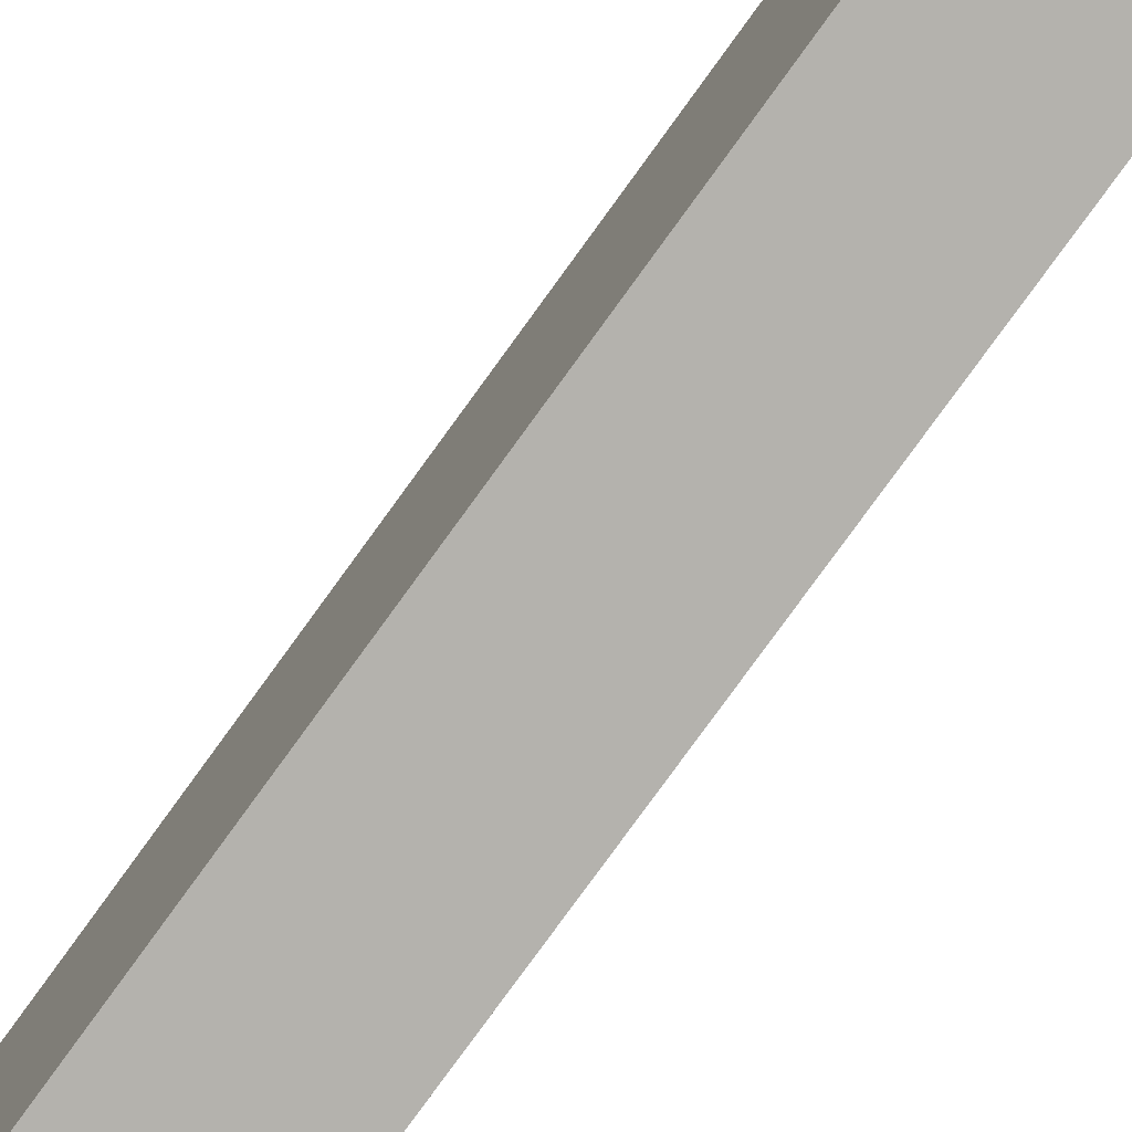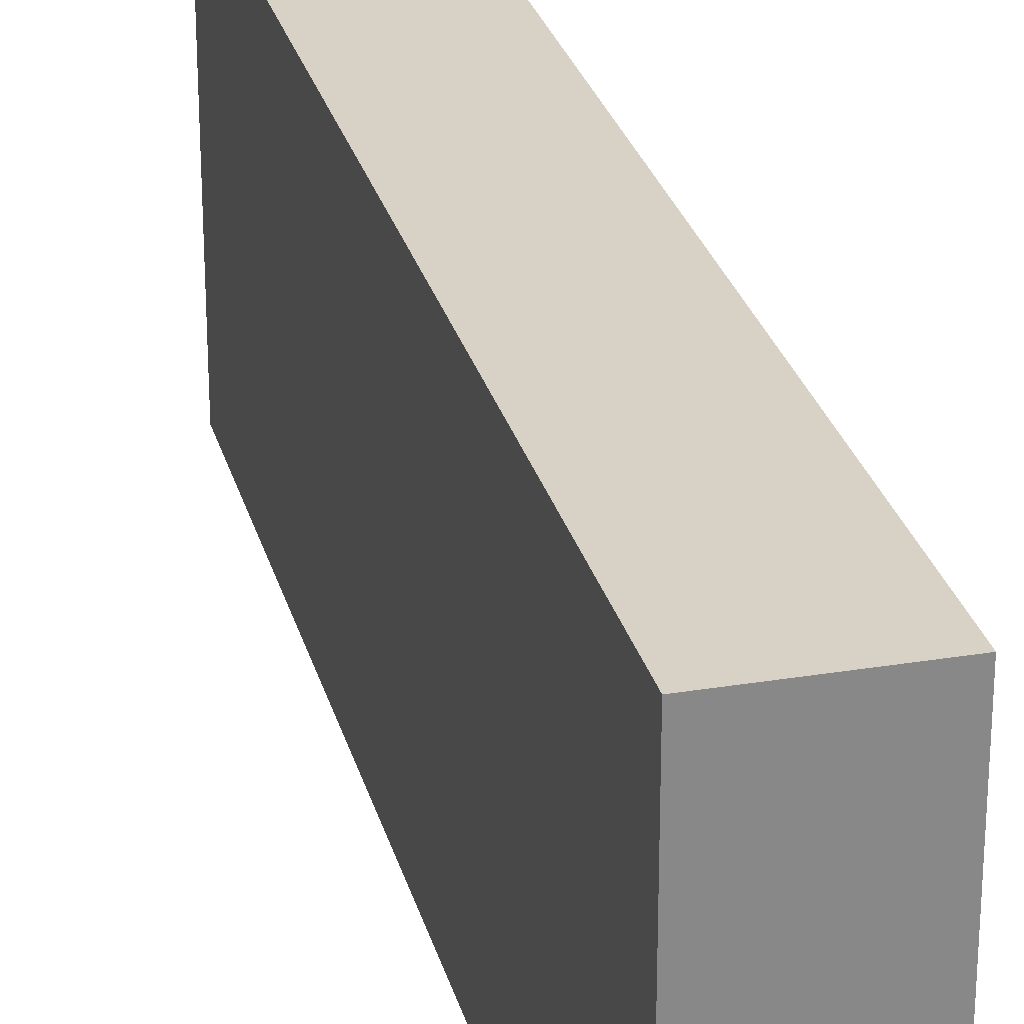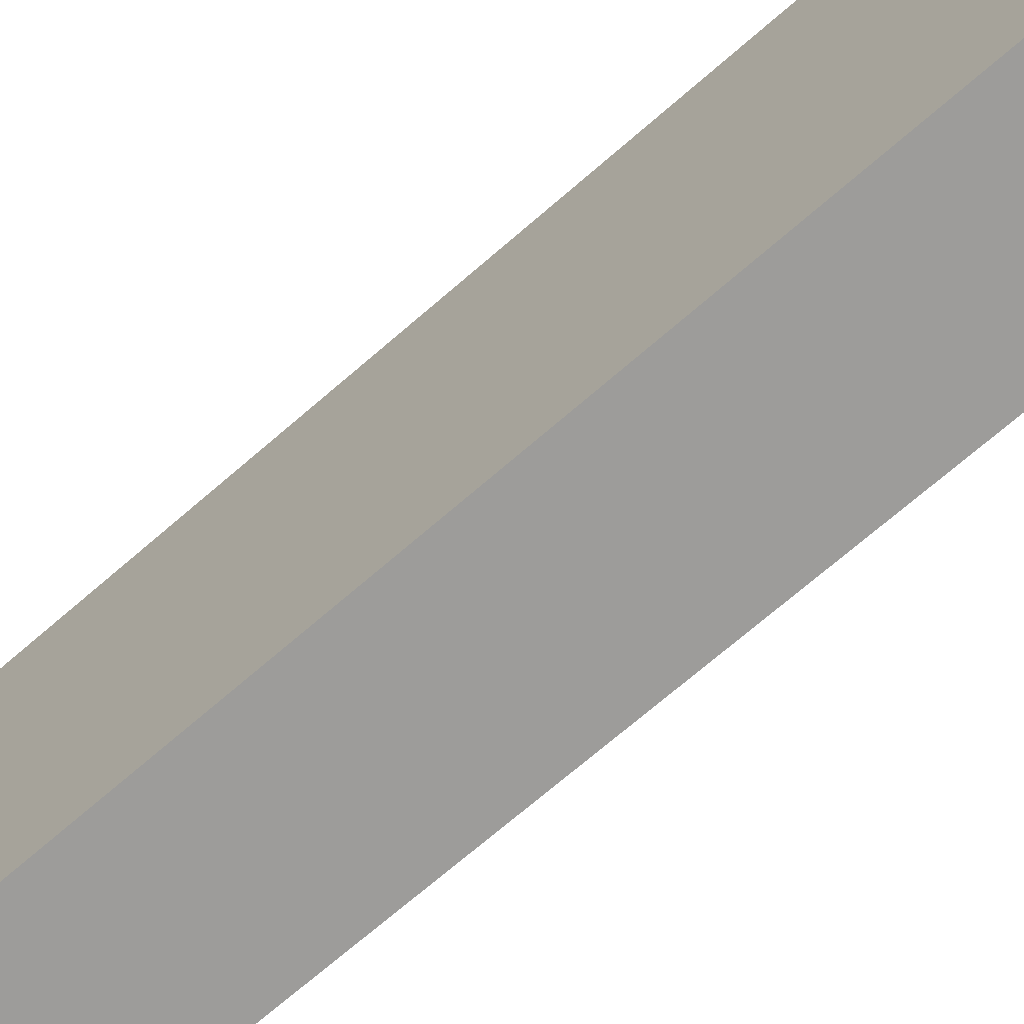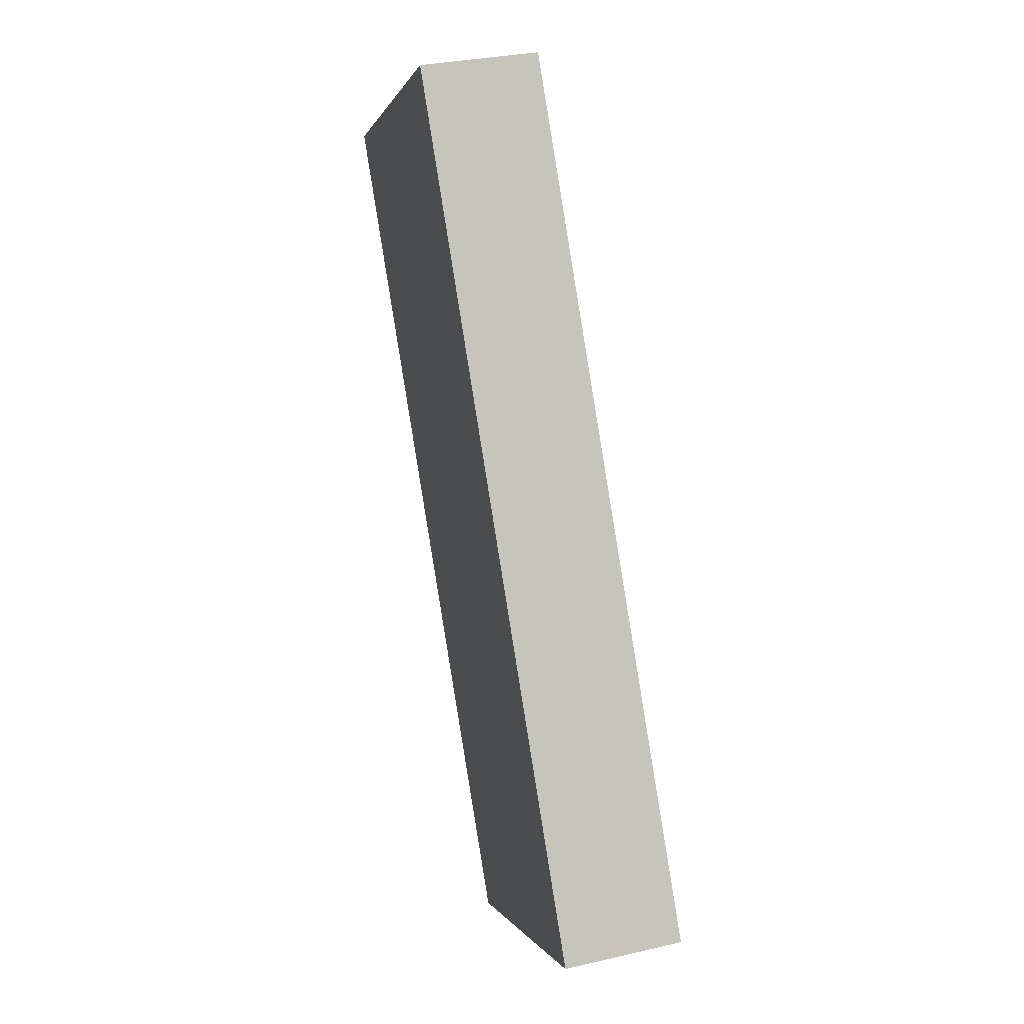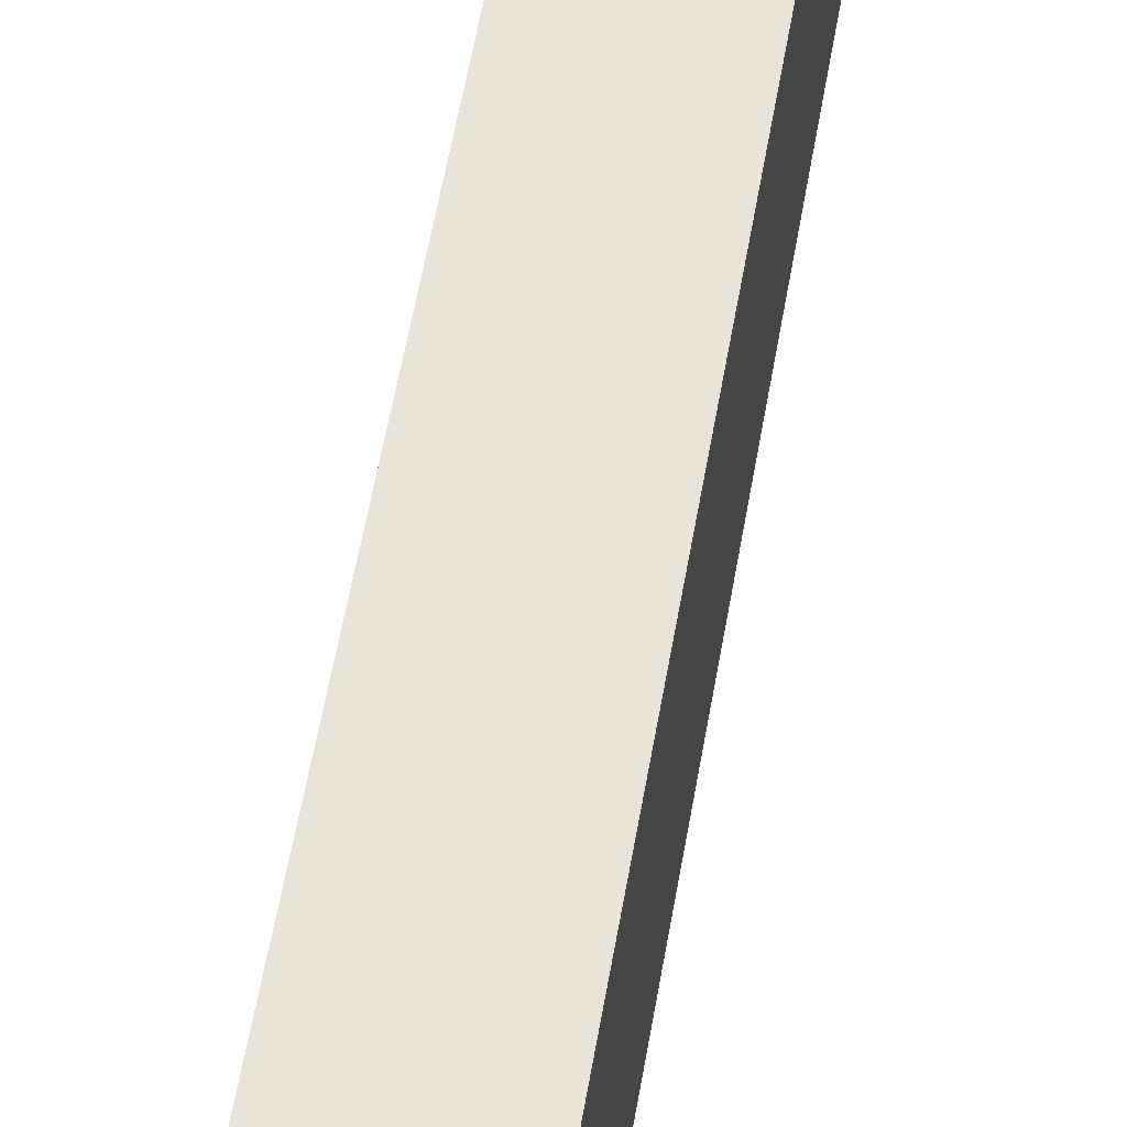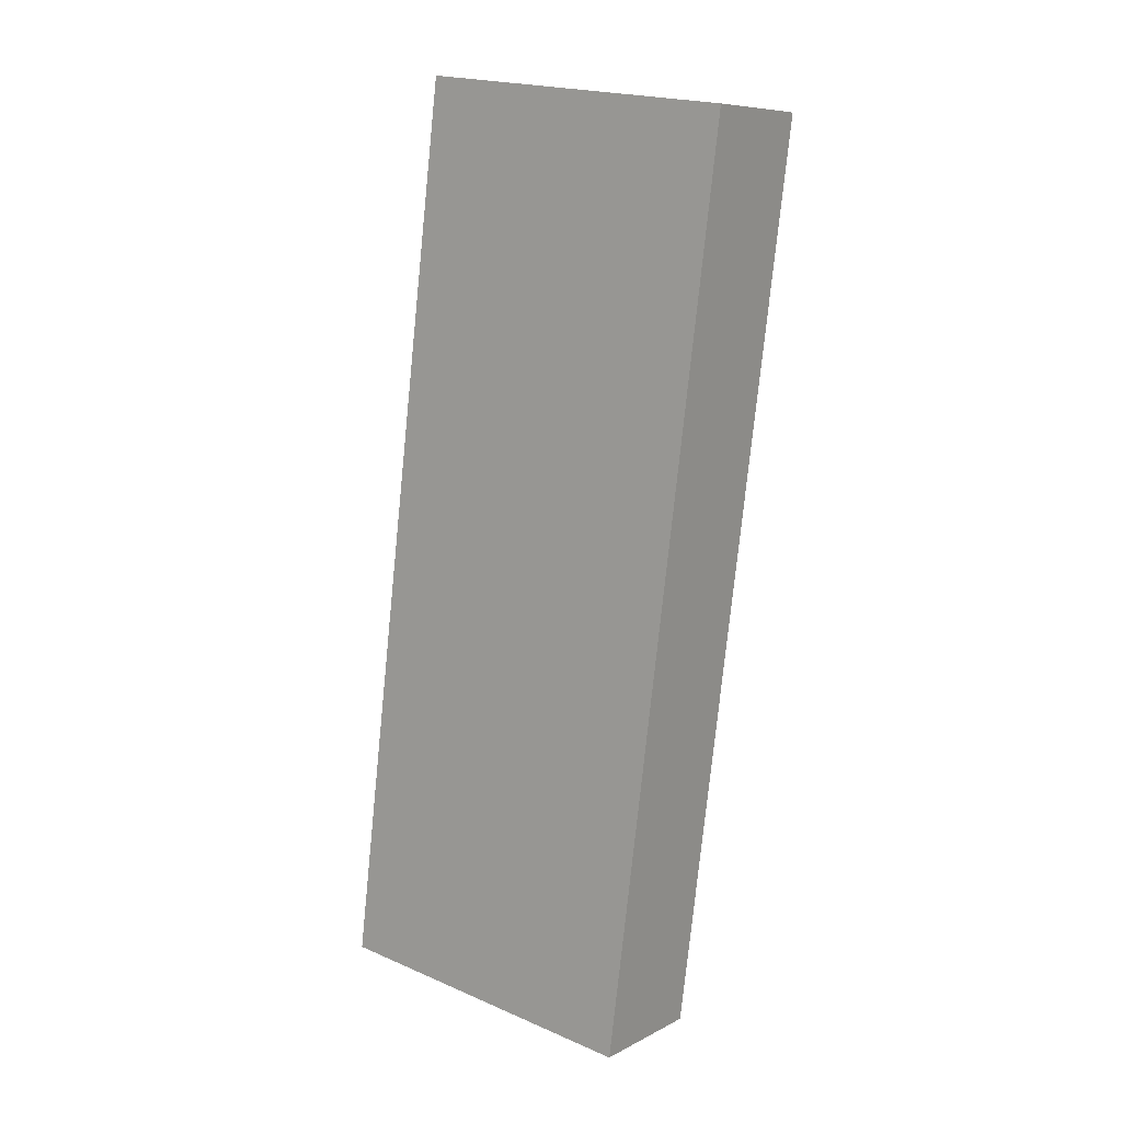
<metadata>
{"format":"obj","ext":"obj","renderer":"f3d","projection":"perspective","resolution":1024,"background":"white","views":[{"elev":-79.5,"azim":-26.5,"up":"+Y"},{"elev":27.3,"azim":-4.6,"up":"+Y"},{"elev":-70.2,"azim":140.5,"up":"+Y"},{"elev":-0.6,"azim":165.7,"up":"+Z"},{"elev":61.3,"azim":19.6,"up":"+Y"},{"elev":20.6,"azim":-52.2,"up":"+Z"}]}
</metadata>
<code>
v  3.734 5.674 9.482
v  2.594 5.674 15.47
v  4.668 5.674 15.12
v  3.188 5.674 6.186
v  2.963 5.674 4.829
v  2.106 5.674 -0.345
v  1.59 5.674 9.482
v  0 5.674 3.474e-16
v  1.127 5.674 6.721
v  0.853 5.674 5.087
v  2.594 -9.476e-16 15.47
v  4.668 -9.258e-16 15.12
v  3.734 -5.806e-16 9.482
v  3.188 -3.788e-16 6.186
v  2.963 -2.957e-16 4.829
v  2.106 2.113e-17 -0.345
v  0 0 0
v  0.853 -3.115e-16 5.087
v  1.127 -4.115e-16 6.721
v  1.59 -5.806e-16 9.482
g defaultobject
f 1 2 3
f 2 1 4
f 2 4 5
f 2 5 6
f 2 6 7
f 7 6 8
f 7 8 9
f 9 8 10
f 11 3 2
f 3 11 12
f 12 1 3
f 1 12 13
f 1 13 4
f 4 13 5
f 5 13 14
f 5 14 6
f 6 14 15
f 6 15 16
f 16 8 6
f 8 16 17
f 17 10 8
f 10 17 18
f 10 18 9
f 9 18 7
f 7 18 2
f 2 18 19
f 2 19 20
f 2 20 11
f 15 17 16
f 17 15 18
f 18 15 14
f 18 14 19
f 19 14 13
f 19 13 20
f 20 13 12
f 20 12 11

</code>
